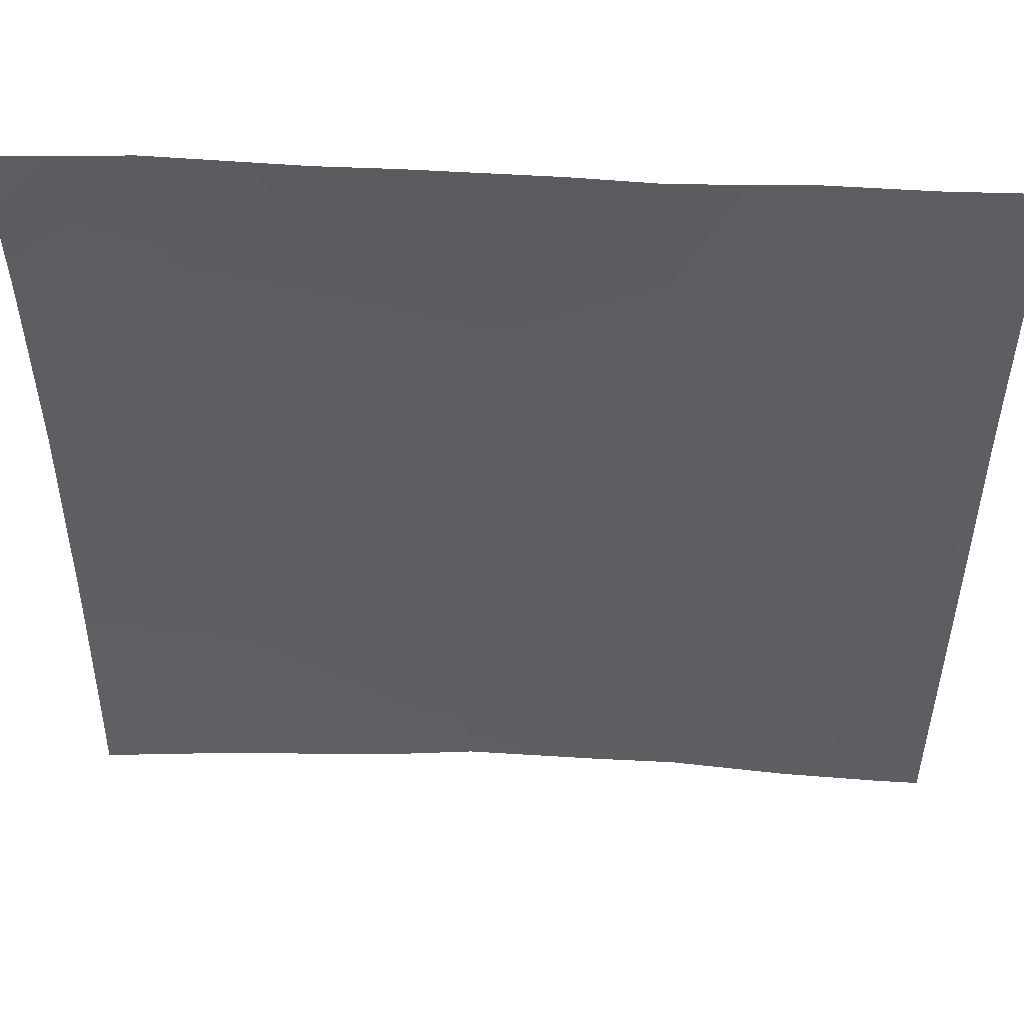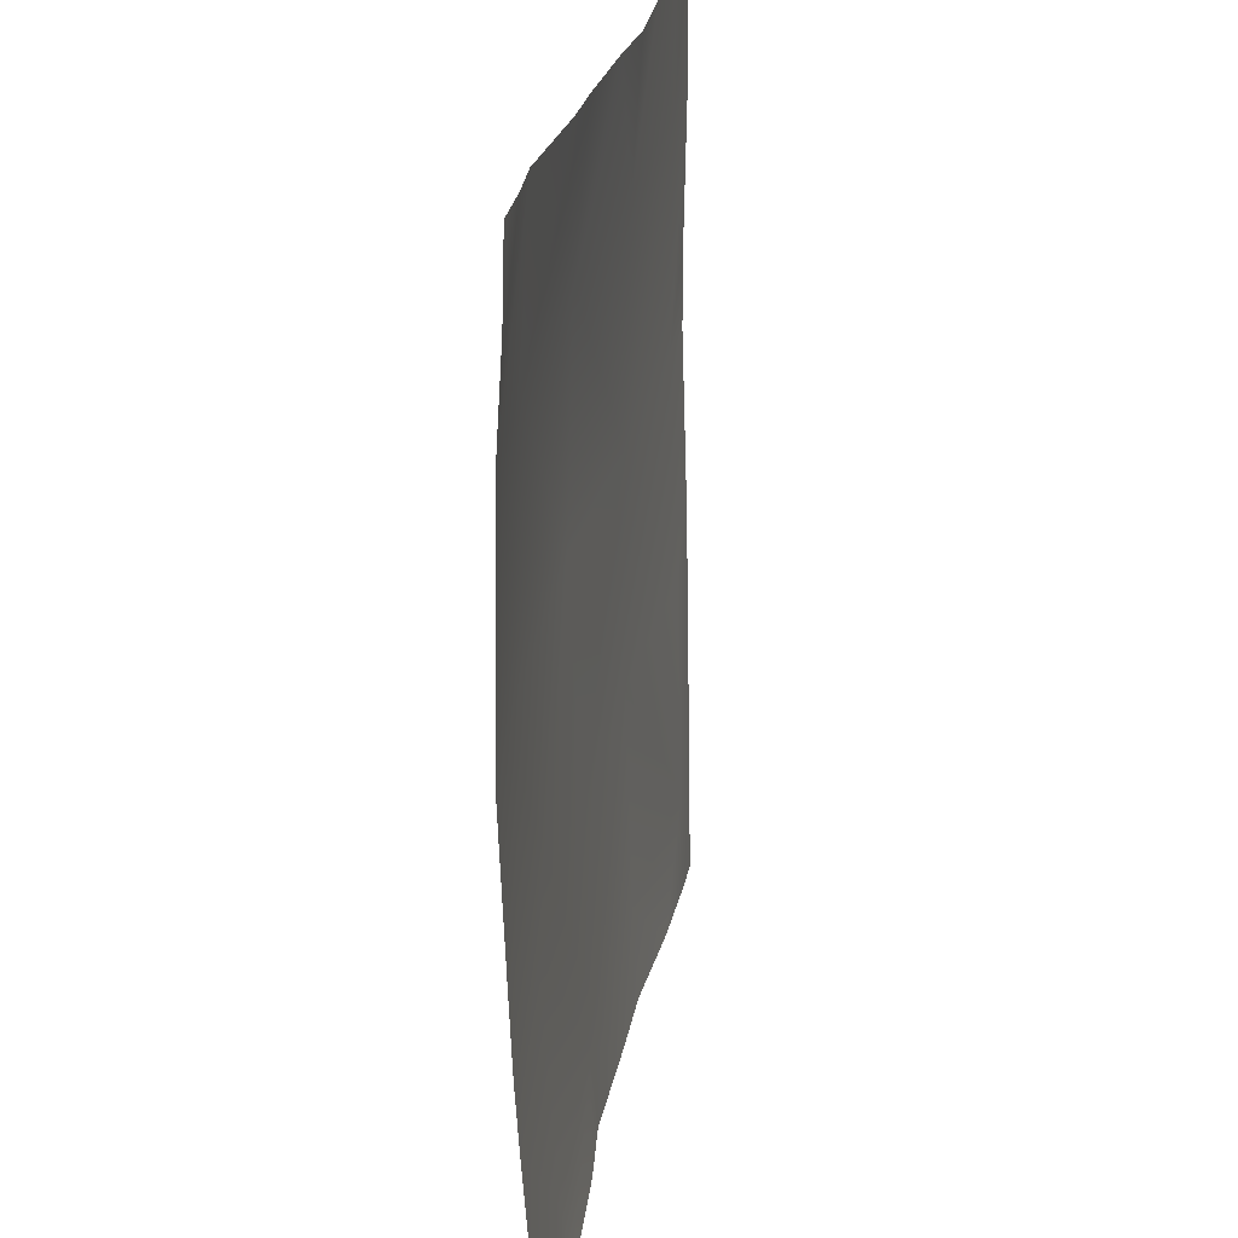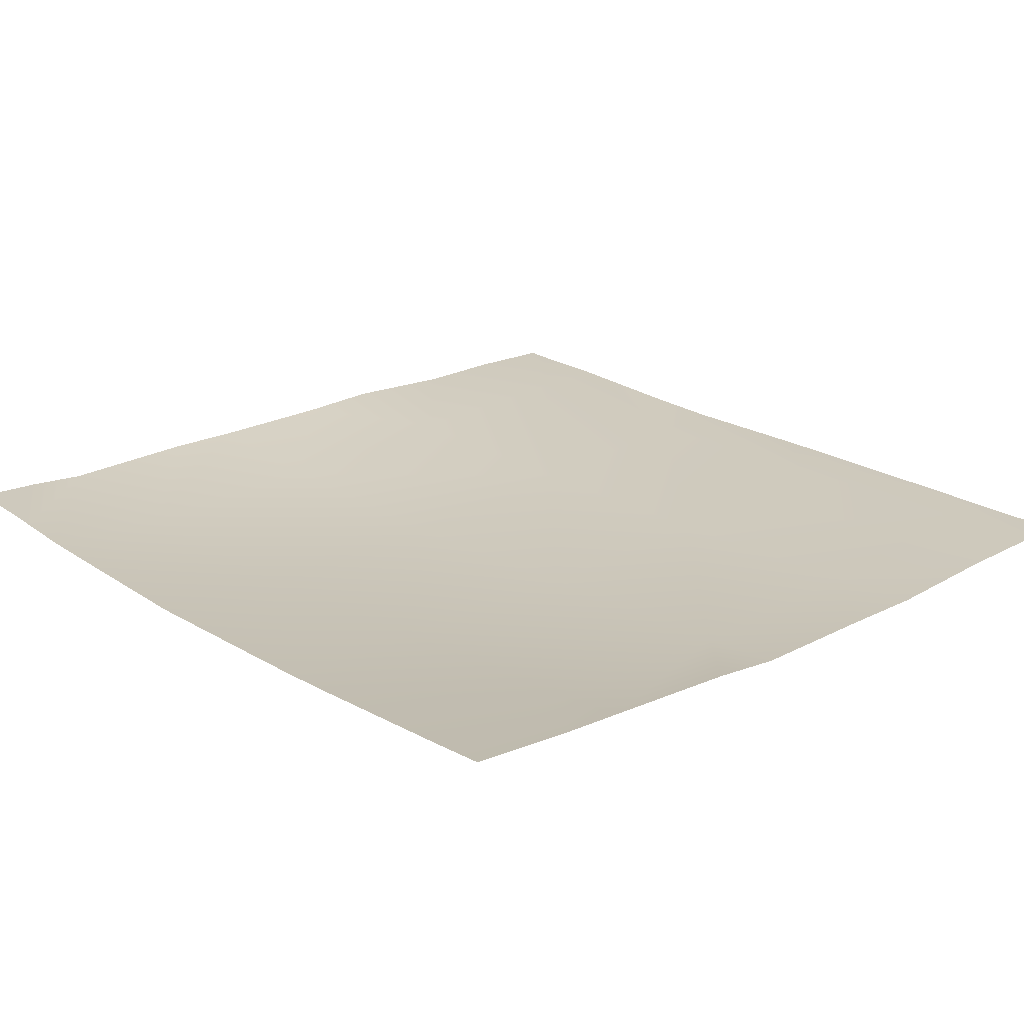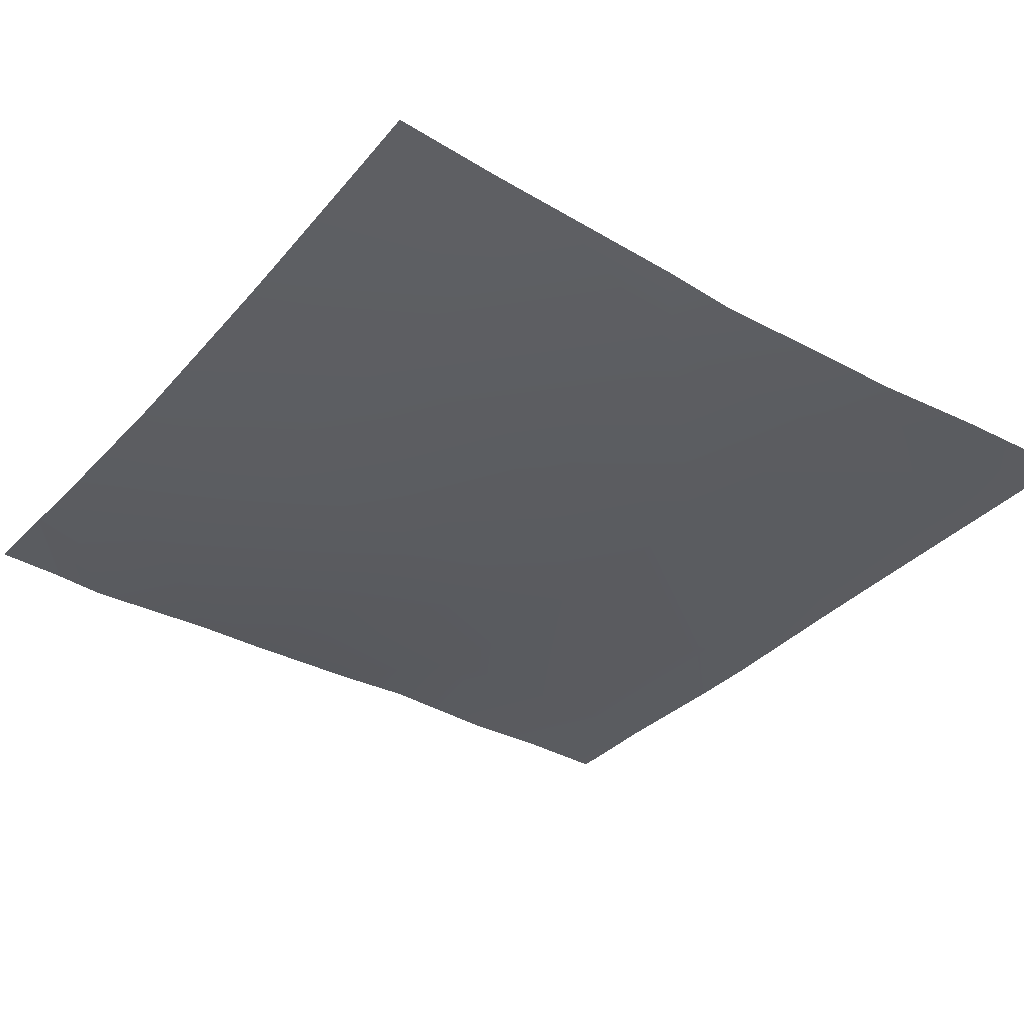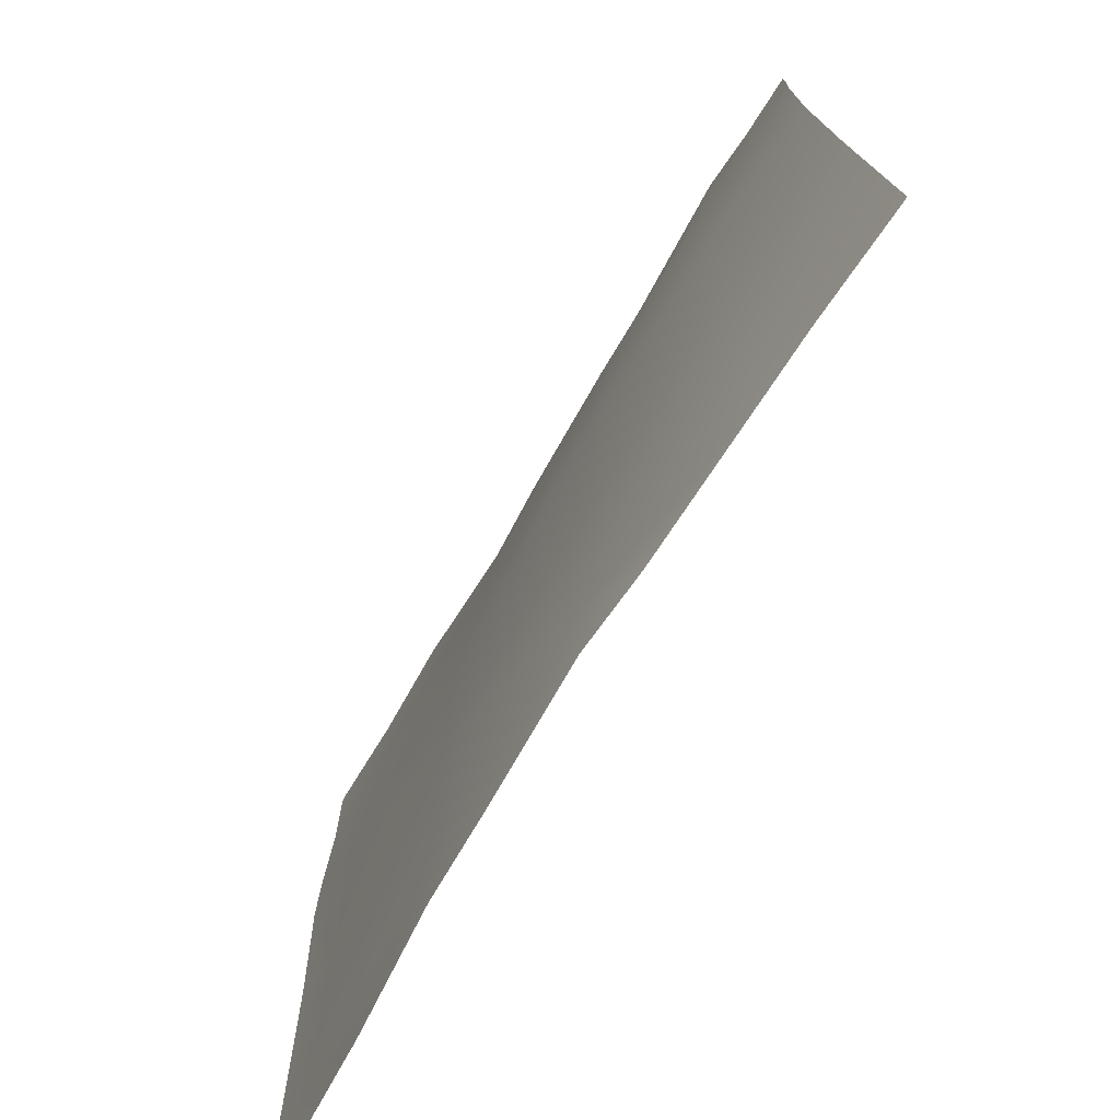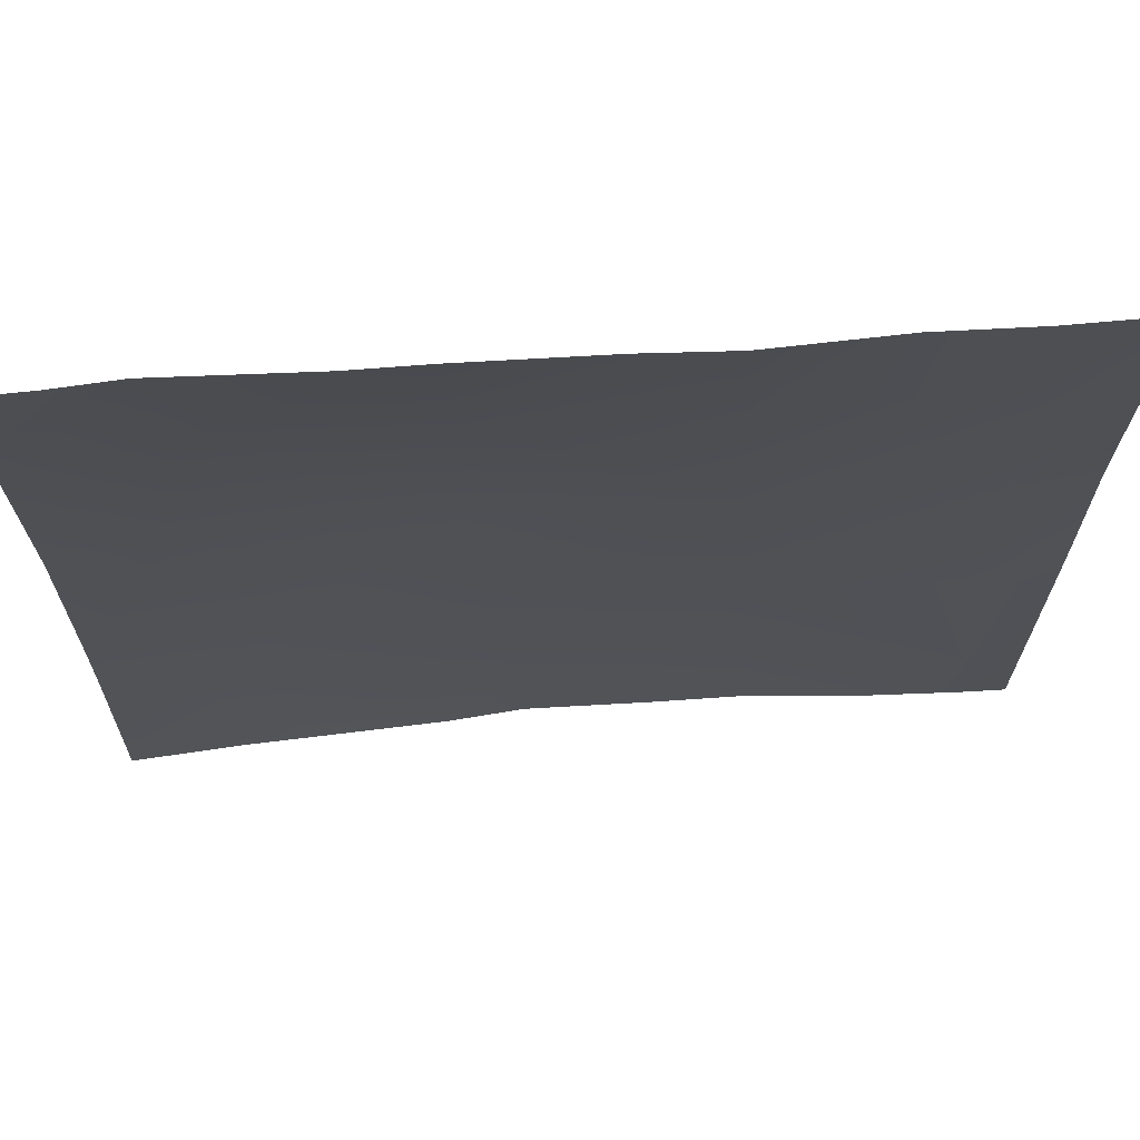
<metadata>
{"format":"obj","ext":"obj","renderer":"f3d","projection":"perspective","resolution":1024,"background":"white","views":[{"elev":51.7,"azim":-175.4,"up":"+Z"},{"elev":22.4,"azim":100.1,"up":"+Z"},{"elev":23.3,"azim":137.8,"up":"+Y"},{"elev":-33.7,"azim":144.6,"up":"+Y"},{"elev":-75.5,"azim":60.8,"up":"+Z"},{"elev":70.5,"azim":177.4,"up":"+Z"}]}
</metadata>
<code>
v -448 3.288 87.68
v -448 3.181 92.51
v -443.4 3.329 87.44
v -448 3.503 75.62
v -444.3 3.606 71.48
v -448 3.554 71.68
v -448 3.034 119.7
v -448 2.969 126.3
v -441.8 3.151 119.3
v -448 2.829 109.4
v -442.6 2.816 103.4
v -448 2.824 103.7
v -448 3.617 68.19
v -444.7 3.736 64
v -448 3.693 64
v -437.5 3.684 64
v -422.3 3.463 64
v -428.7 3.304 64
v -428.3 2.965 70.64
v -427.5 2.596 86.6
v -412.4 3.198 69.8
v -426.6 2.653 102.6
v -411.5 2.904 85.75
v -425.8 3.244 118.5
v -412.7 3.572 64
v -396.7 5.046 64
v -396.4 4.517 68.95
v -407.2 4.241 64
v -384 6.129 65.05
v -384 5.846 68.29
v -392 5.405 64
v -384 6.22 64
v -384 4.954 80.11
v -395.6 3.55 84.91
v -410.7 2.308 101.7
v -394.7 2.934 100.9
v -384 4.477 88.94
v -384 4.01 100.3
v -384 4.68 84.3
v -393.9 3.321 116.8
v -409.8 2.894 117.7
v -384 4.162 110.5
v -419.1 3.867 128
v -425.3 3.977 128
v -434.3 3.346 128
v -441.3 3.299 128
v -409.3 3.982 128
v -393.3 4.086 128
v -403.9 4.154 128
v -384 4.831 128
v -384 4.678 122.7
v -388.7 4.539 128
v -384 4.272 116.3
v -384 4.552 120.7
v -448 2.994 128
f 1 2 3
f 4 5 6
f 7 8 9
f 10 11 12
f 6 5 13
f 13 14 15
f 13 5 14
f 14 5 16
f 17 18 19
f 19 20 21
f 19 16 5
f 19 18 16
f 19 5 20
f 12 3 2
f 12 11 3
f 3 11 20
f 22 11 9
f 11 22 20
f 22 23 20
f 9 24 22
f 5 3 20
f 7 11 10
f 7 9 11
f 17 21 25
f 17 19 21
f 1 5 4
f 1 3 5
f 26 21 27
f 26 28 21
f 25 21 28
f 29 27 30
f 29 31 27
f 29 32 31
f 26 27 31
f 30 27 33
f 27 21 34
f 34 23 35
f 23 34 21
f 34 35 36
f 35 23 22
f 37 36 38
f 36 39 34
f 36 37 39
f 35 40 36
f 33 34 39
f 33 27 34
f 22 41 35
f 23 21 20
f 38 36 42
f 43 24 44
f 43 41 24
f 24 41 22
f 44 24 45
f 9 45 24
f 9 46 45
f 47 41 43
f 48 40 49
f 47 40 41
f 47 49 40
f 50 51 52
f 48 53 40
f 48 54 53
f 54 52 51
f 54 48 52
f 42 40 53
f 42 36 40
f 35 41 40
f 55 9 8
f 55 46 9

</code>
